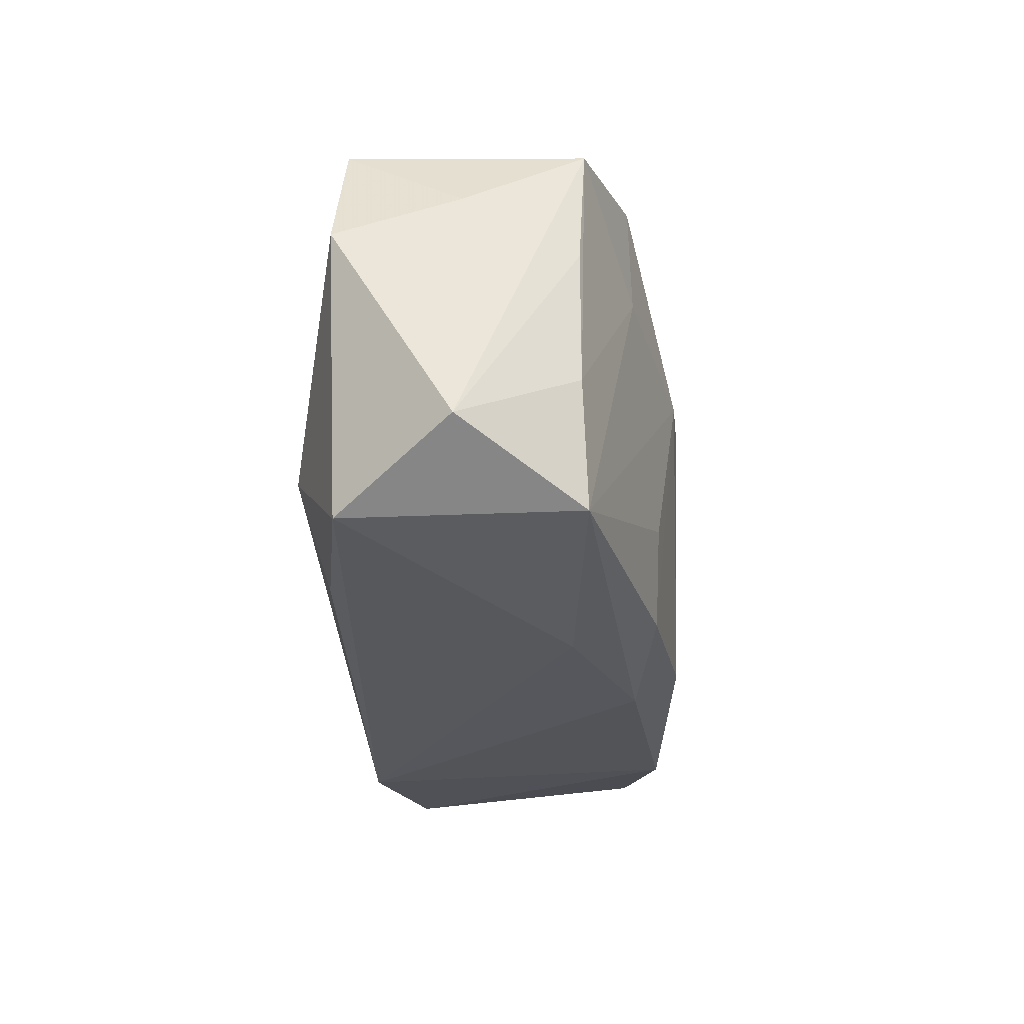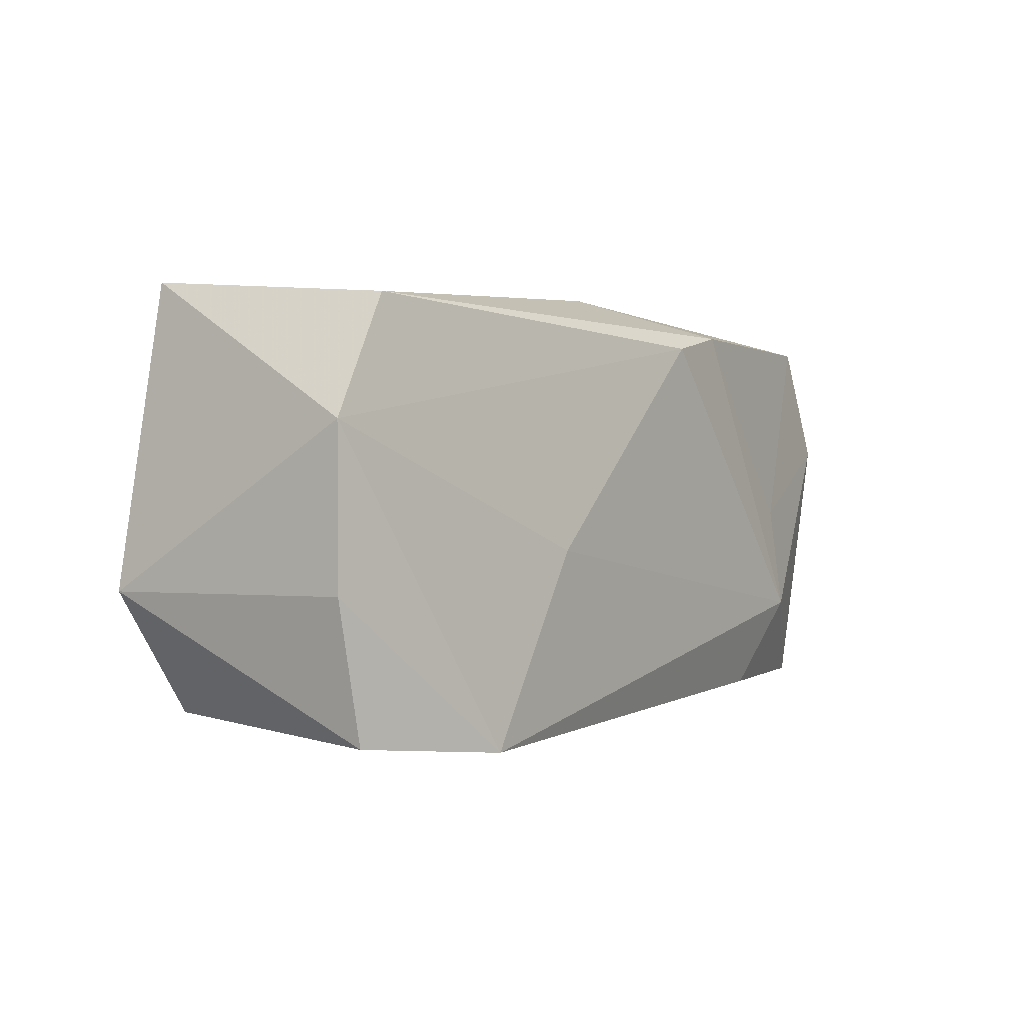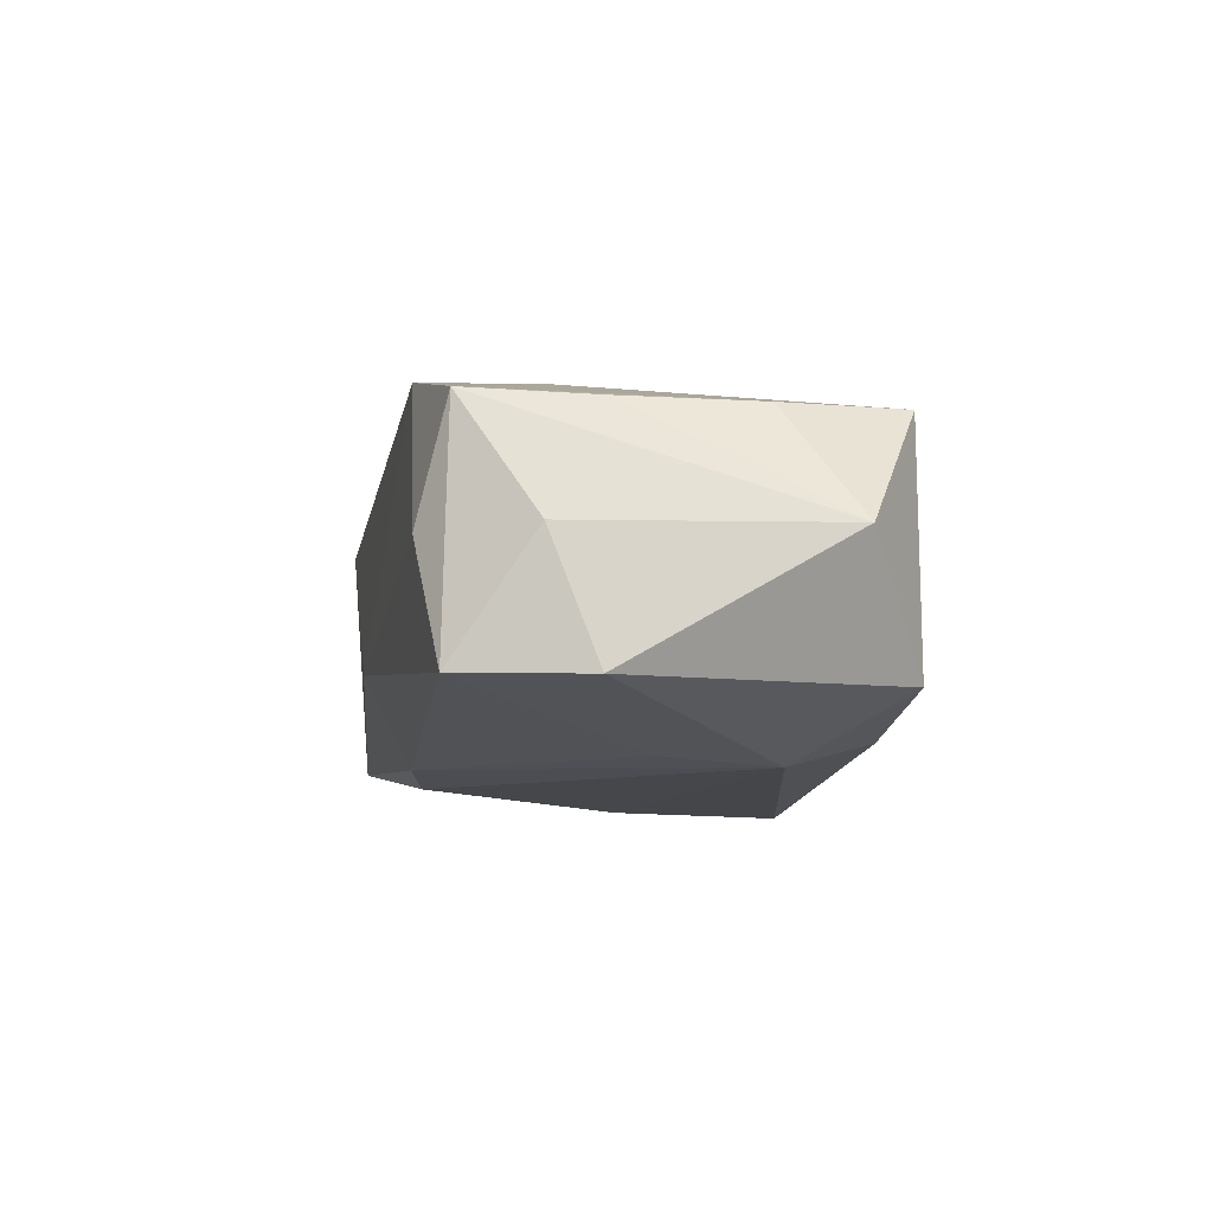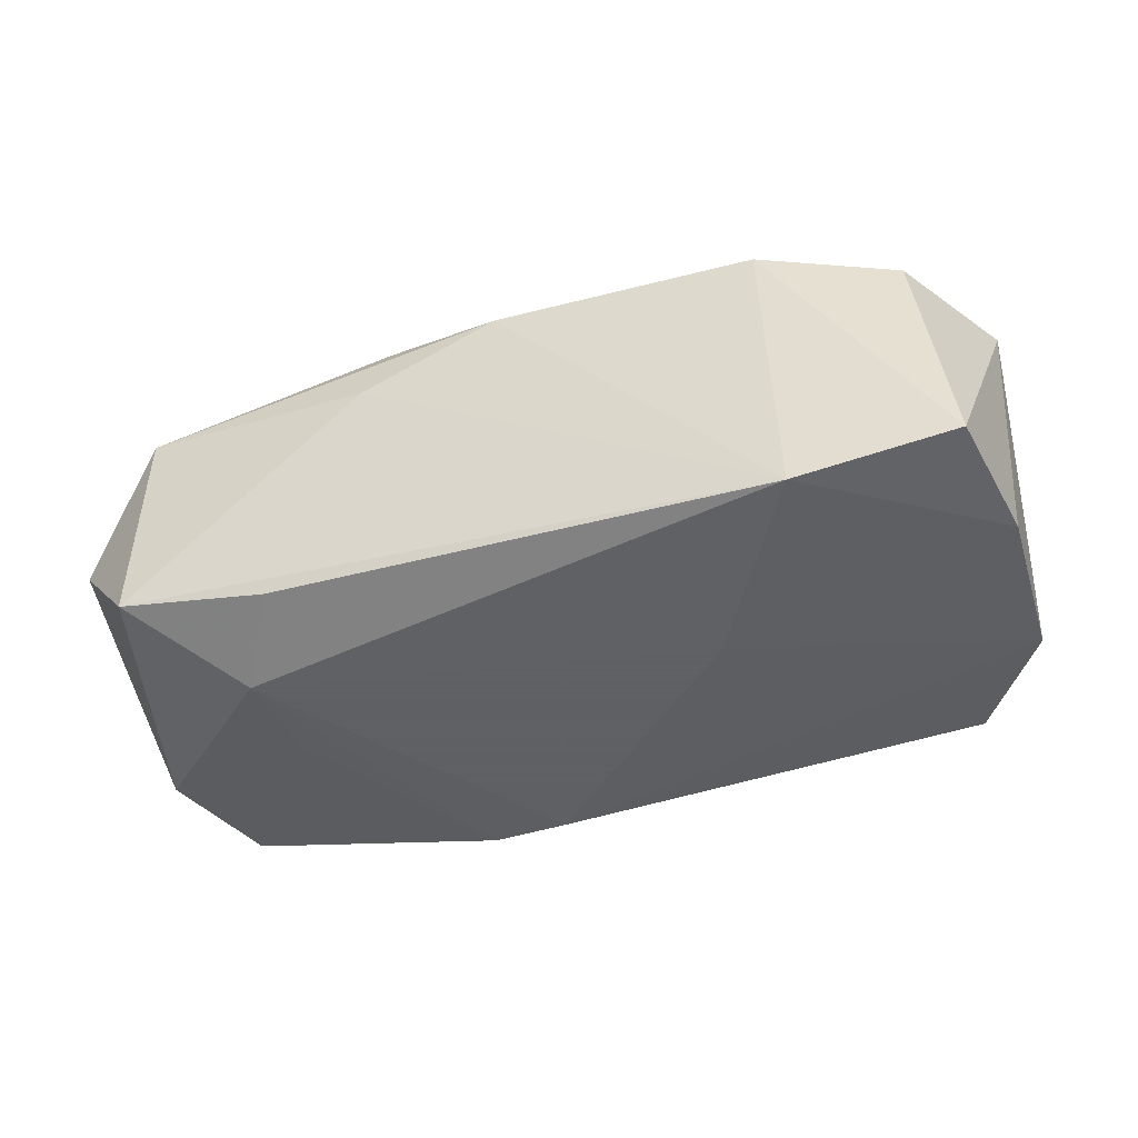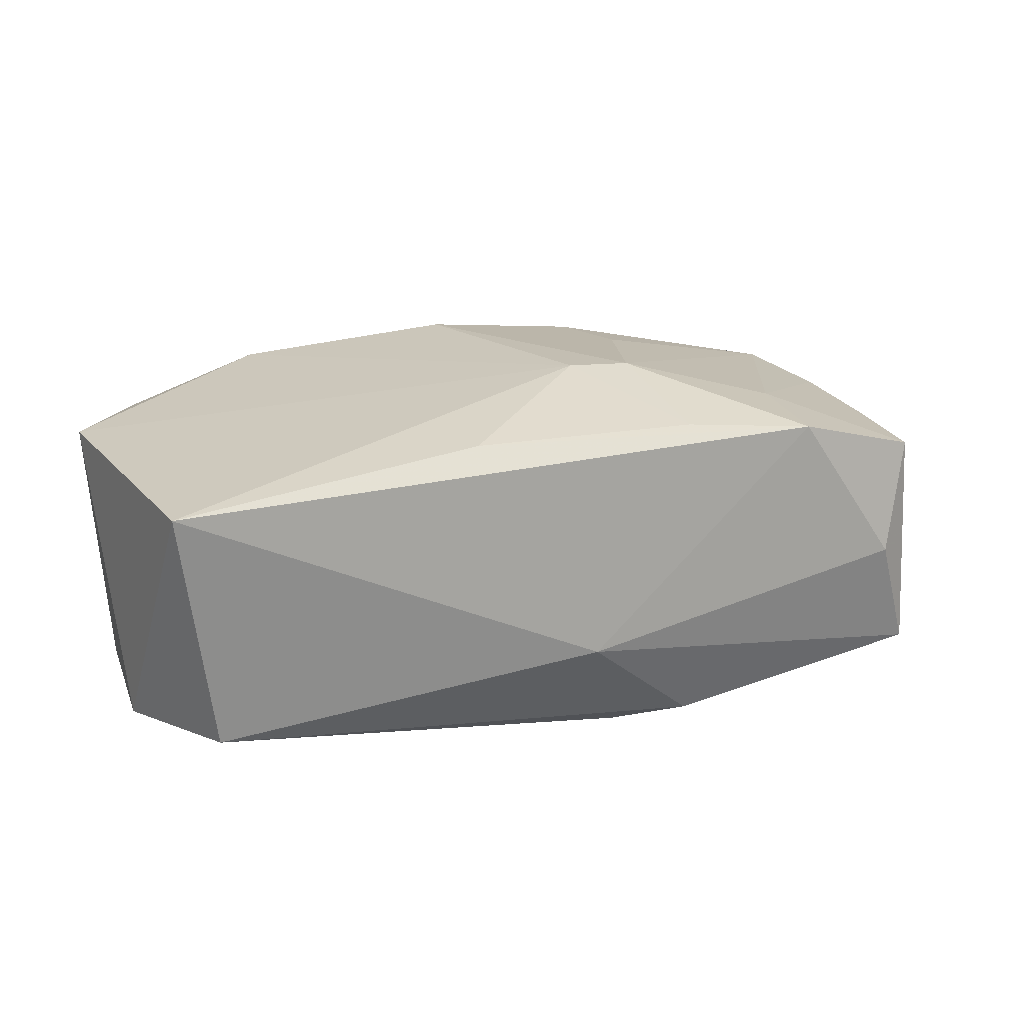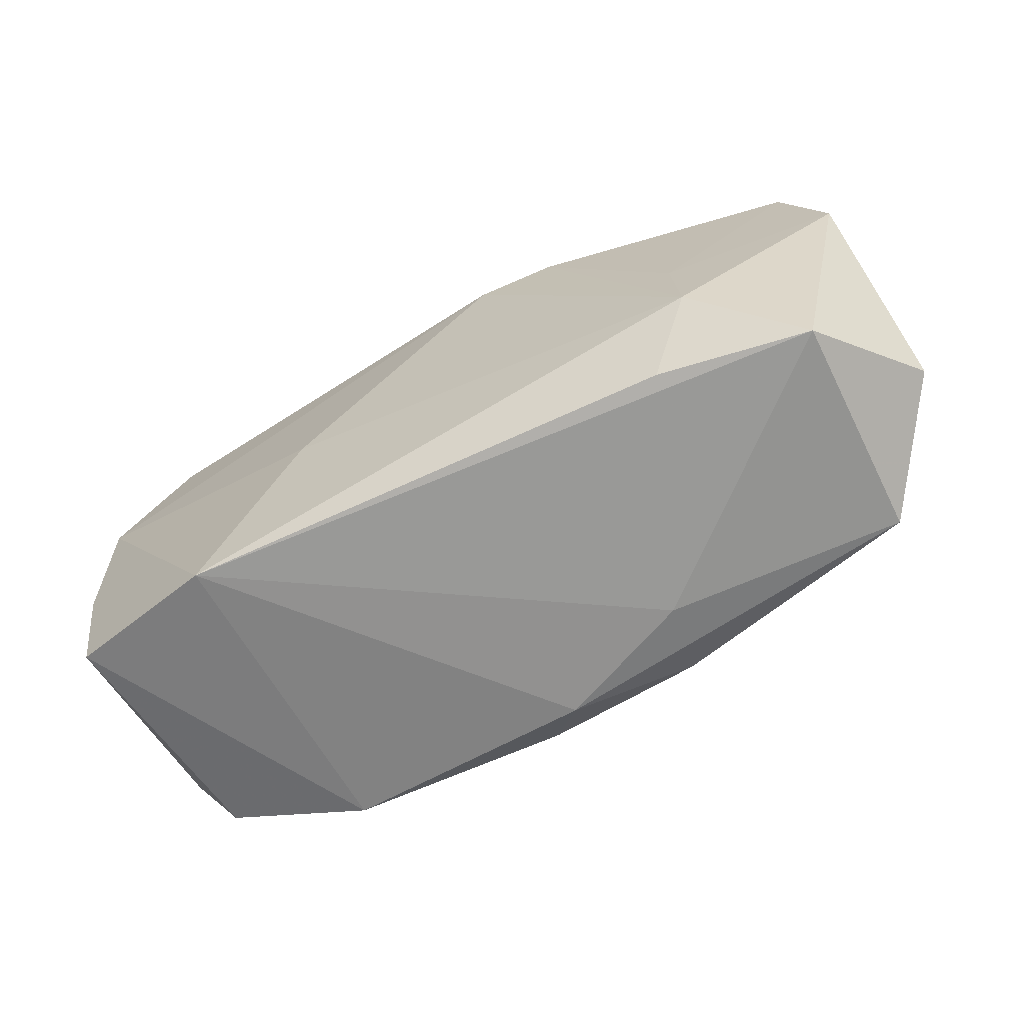
<metadata>
{"format":"obj","ext":"obj","renderer":"f3d","projection":"perspective","resolution":1024,"background":"white","views":[{"elev":-27.2,"azim":-85.6,"up":"+Y"},{"elev":1.8,"azim":126.1,"up":"+Y"},{"elev":-10.3,"azim":-97.9,"up":"+Z"},{"elev":-45.3,"azim":17.0,"up":"+Z"},{"elev":20.8,"azim":162.3,"up":"+Z"},{"elev":-63.4,"azim":-152.8,"up":"+Y"}]}
</metadata>
<code>
v 0.03405 -0.0164 -0.01089
v 0.03013 0.01792 -0.009784
v -0.01249 0.01613 -0.01378
v -0.03836 0.005484 -0.0103
v -0.03493 0.004849 0.008669
v -0.03306 -0.01641 0.008958
v 0.03167 -0.0155 0.009921
v 0.03781 -0.005323 0.01098
v -0.001666 -0.01905 0.0116
v 0.001823 -0.01545 0.01533
v -0.0233 0.007565 0.01261
v -0.005194 0.004642 0.0161
v -0.03486 -0.006315 0.008658
v -0.03458 0.01552 -0.00987
v 0.01216 -0.002389 -0.0145
v -0.01433 -0.009053 0.01412
v 0.03617 -0.004915 -0.01058
v 0.02006 -0.01767 0.01323
v -0.02387 -0.0002077 -0.01375
v -0.03145 0.01722 -0.0002133
v 0.02087 -0.018 -0.01408
v -0.01193 -0.01651 0.01369
v -0.03389 0.01501 0.009153
v -0.02308 0.01697 0.01238
v -0.03998 -0.01164 -0.0004742
v 0.03619 0.008192 -0.0106
v -0.03333 -0.01647 -0.01002
v -0.005901 0.01492 -0.0145
v 0.03305 0.0194 0.01093
v -0.01319 -0.0187 0.006732
v -0.02074 -0.01645 -0.01223
v -0.01237 0.01554 0.01318
v -0.03718 0.009148 -0.0003029
v -0.0247 -0.008962 -0.0145
v 0.007024 0.01636 0.01348
v -0.01052 0.004833 0.0159
v -0.002749 0.0194 -0.005455
f 12 8 29
f 8 7 1
f 18 10 9
f 18 1 7
f 18 7 8
f 9 21 18
f 21 1 18
f 18 8 12
f 12 10 18
f 12 29 35
f 15 34 28
f 21 34 15
f 29 2 37
f 37 14 20
f 8 1 17
f 17 1 21
f 9 10 22
f 22 6 9
f 9 6 30
f 30 21 9
f 13 5 25
f 25 6 13
f 36 10 12
f 36 22 10
f 28 34 3
f 14 37 3
f 3 2 28
f 3 37 2
f 14 4 33
f 33 4 25
f 27 6 25
f 27 30 6
f 25 4 27
f 27 4 34
f 21 30 27
f 28 2 26
f 26 15 28
f 26 2 29
f 21 15 26
f 26 17 21
f 26 29 8
f 8 17 26
f 6 22 16
f 16 36 6
f 22 36 16
f 19 3 34
f 14 3 19
f 34 4 19
f 19 4 14
f 31 34 21
f 21 27 31
f 31 27 34
f 24 35 29
f 29 37 24
f 24 37 20
f 35 24 32
f 32 24 36
f 12 35 32
f 32 36 12
f 36 24 11
f 11 13 6
f 6 36 11
f 23 24 20
f 23 11 24
f 20 14 23
f 14 33 23
f 25 5 23
f 23 33 25
f 5 13 23
f 13 11 23

</code>
